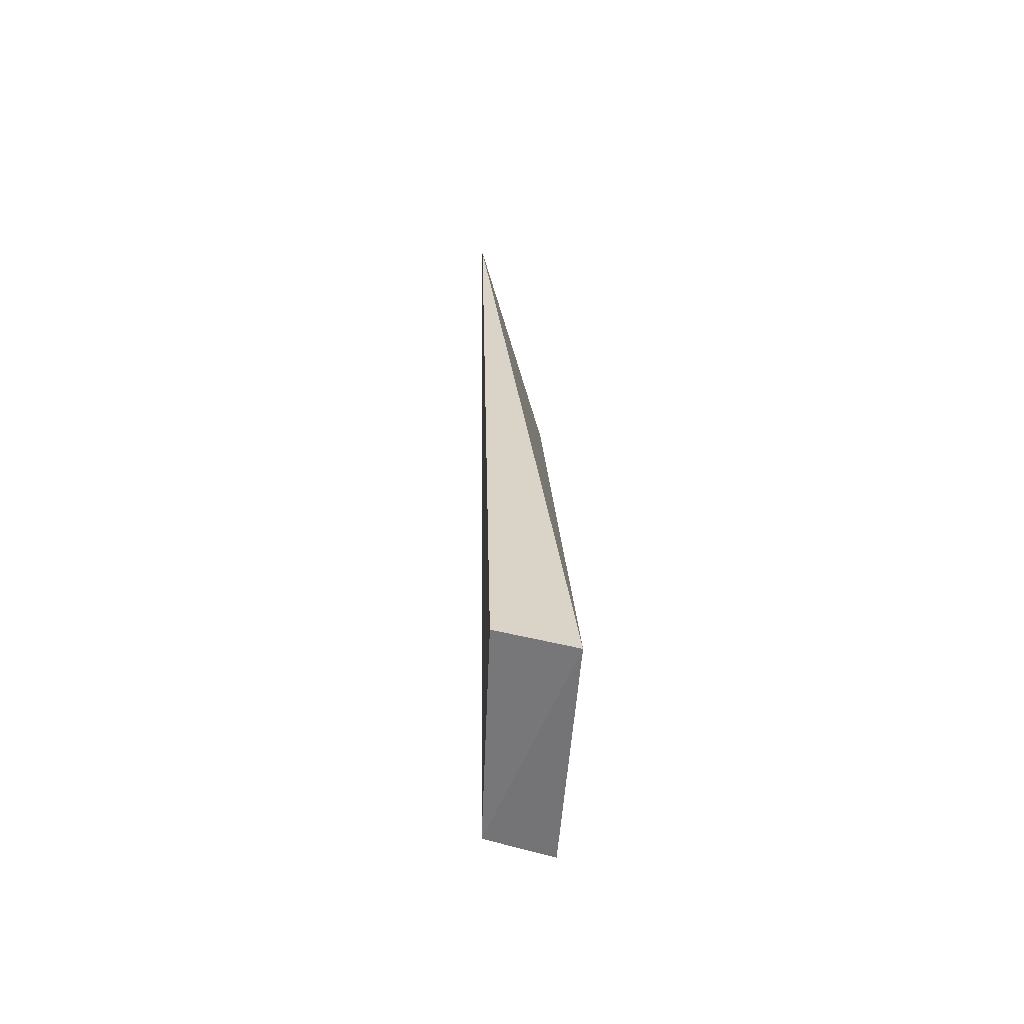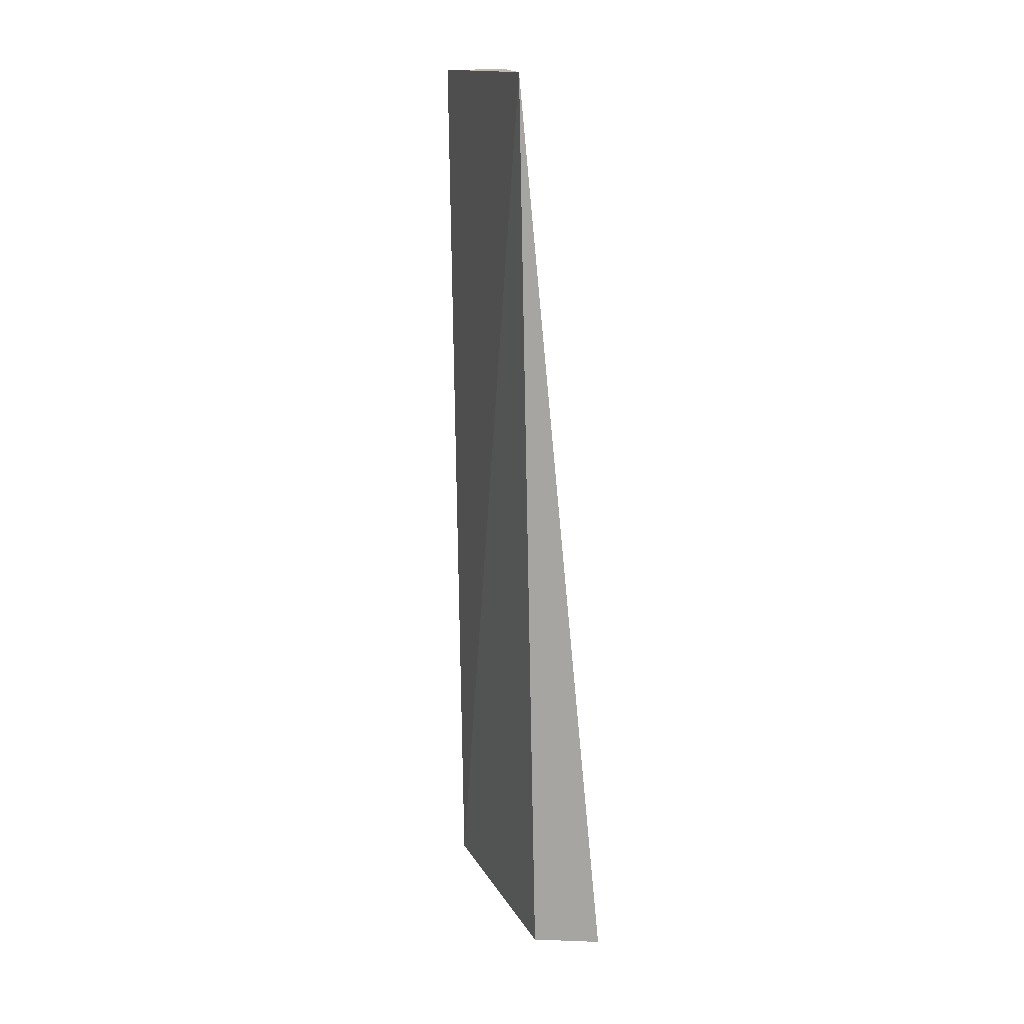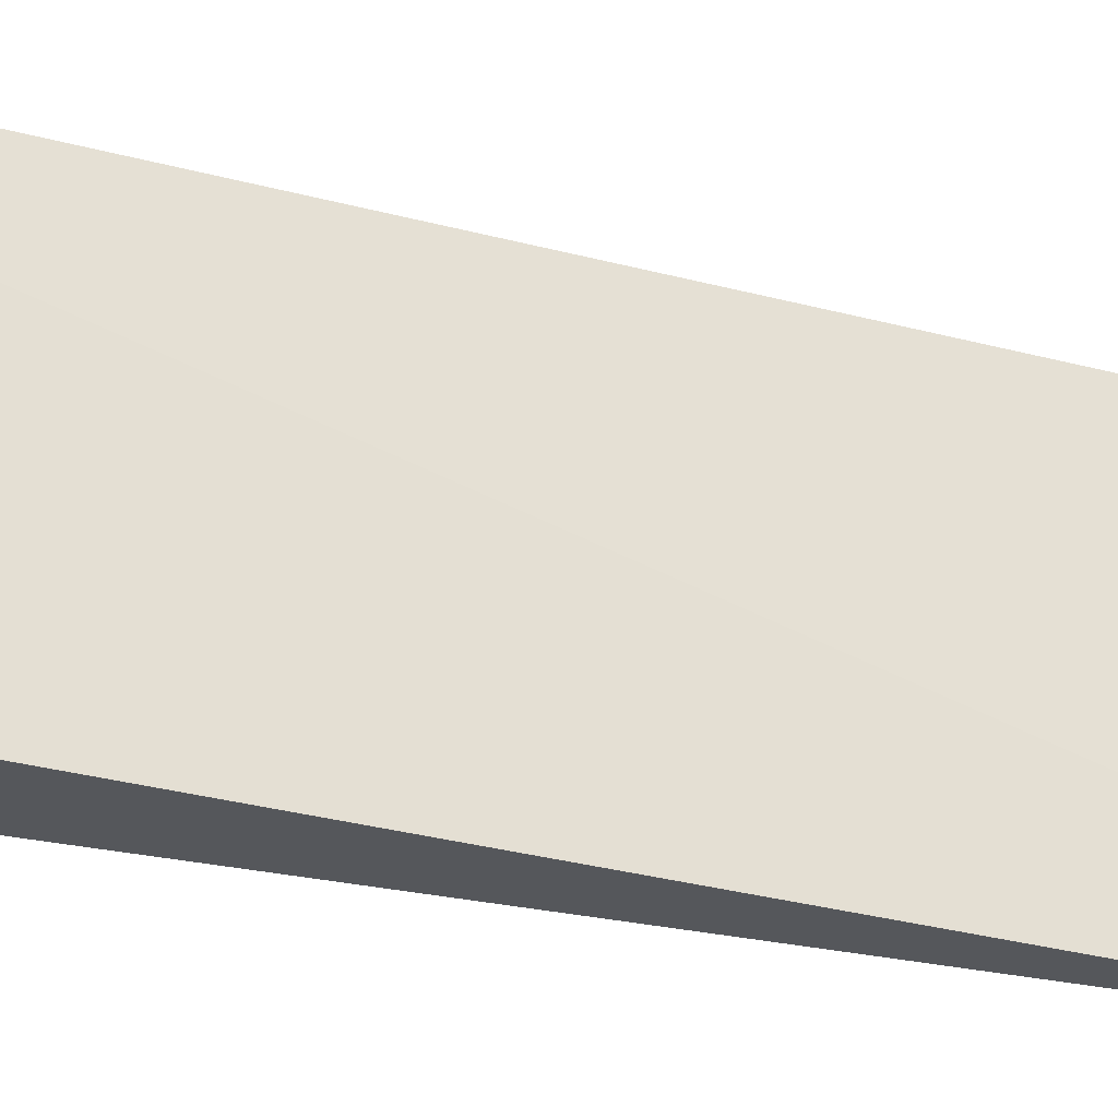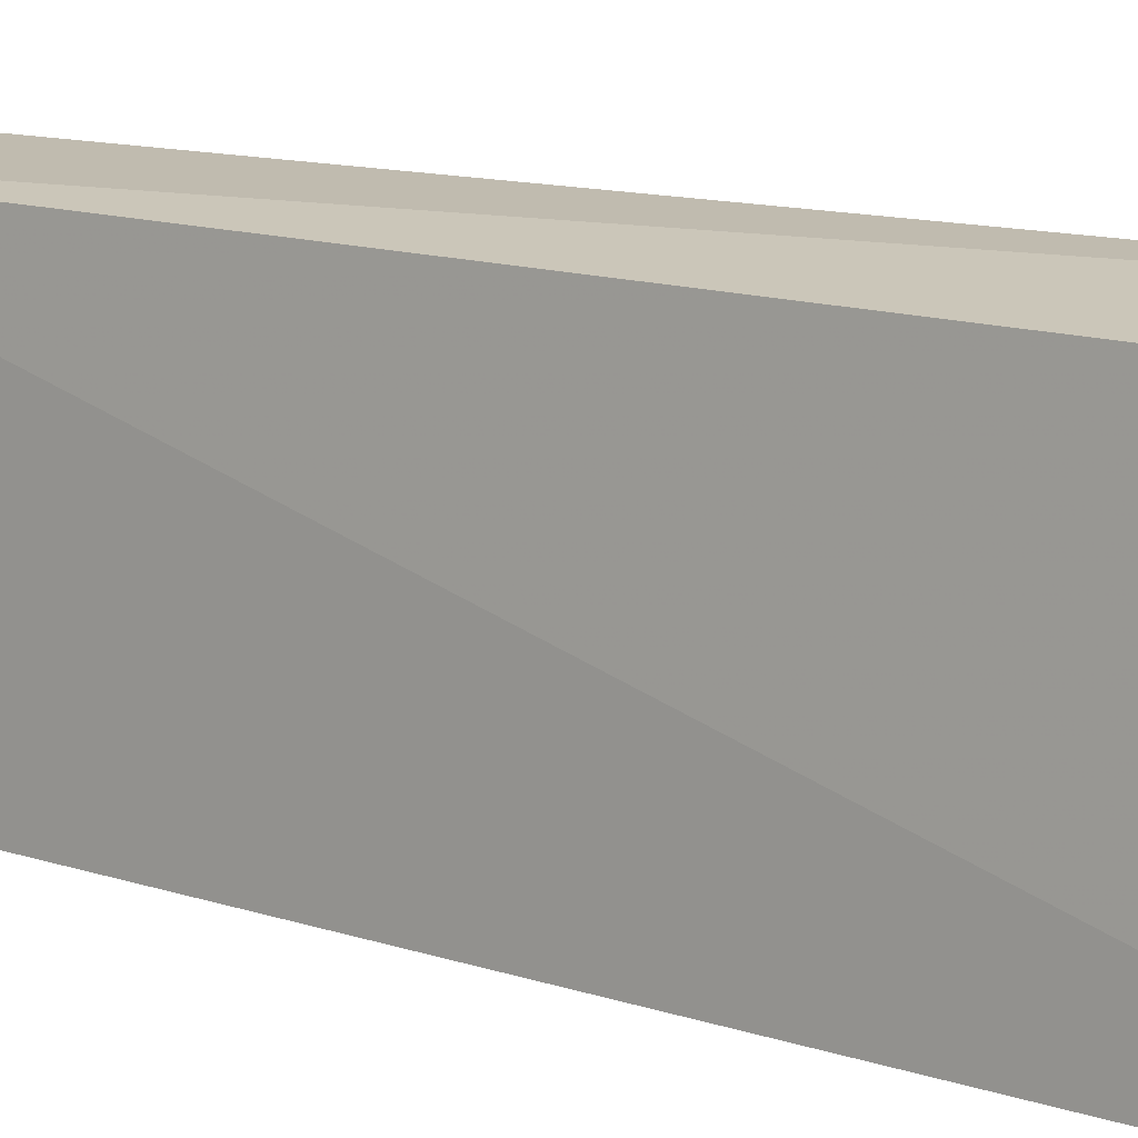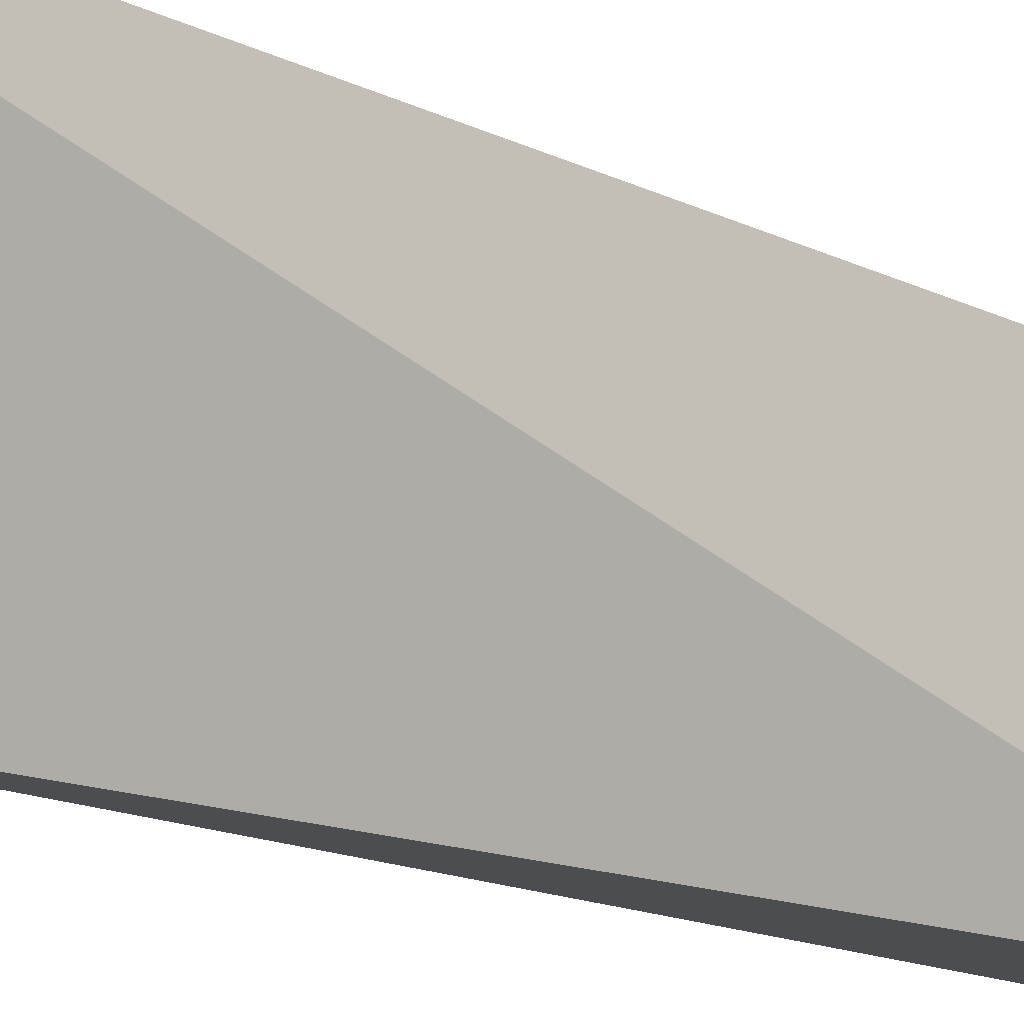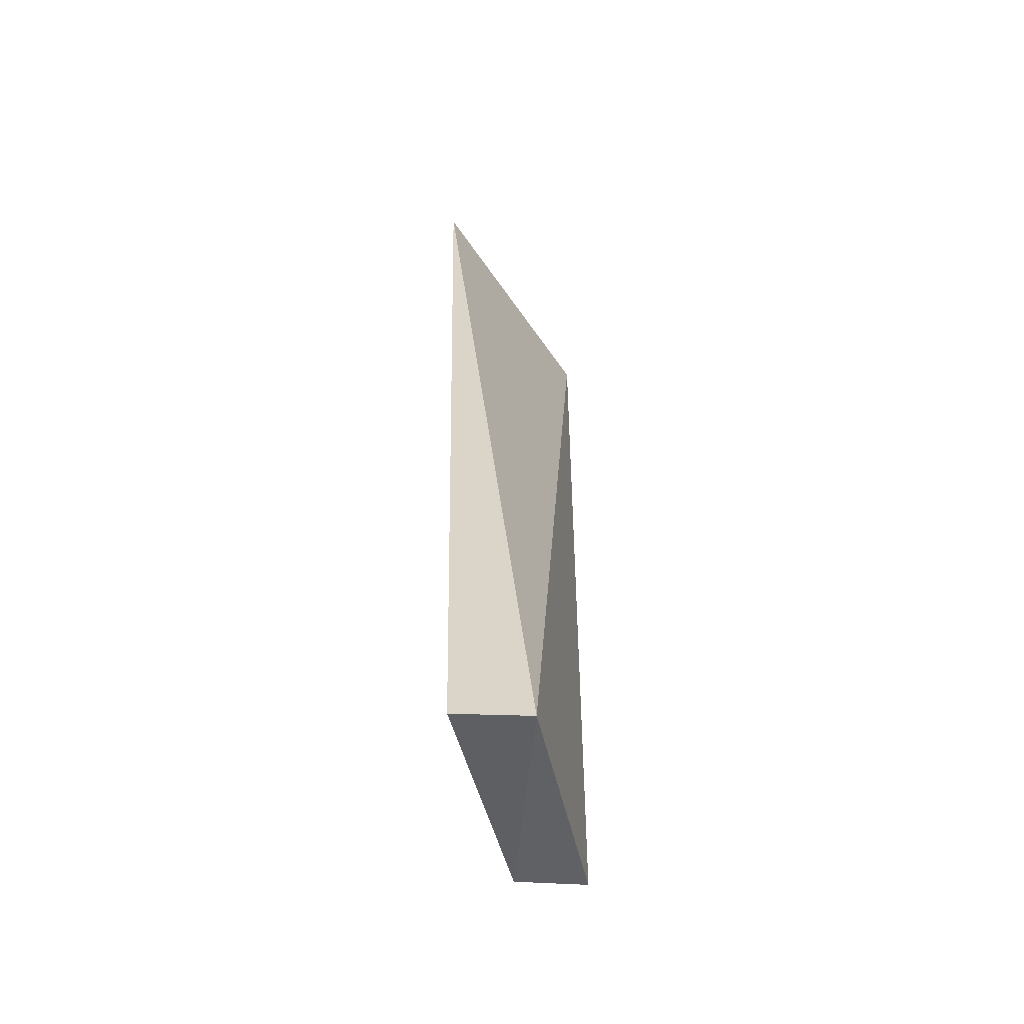
<metadata>
{"format":"obj","ext":"obj","renderer":"f3d","projection":"perspective","resolution":1024,"background":"white","views":[{"elev":-61.8,"azim":175.5,"up":"+Y"},{"elev":15.0,"azim":156.4,"up":"+Y"},{"elev":-26.9,"azim":64.9,"up":"+Z"},{"elev":12.4,"azim":129.2,"up":"+Z"},{"elev":-16.1,"azim":-133.7,"up":"+Z"},{"elev":-53.6,"azim":-167.8,"up":"+Y"}]}
</metadata>
<code>
v 0.01277 -0.367 0.2657
v 0.01482 -0.3943 0.2648
v 0.01508 -0.367 0.2651
v 0.01569 -0.367 0.258
v 0.01277 -0.3951 0.258
v 0.01277 -0.3945 0.2651
v 0.01508 -0.3945 0.258
f 1 2 3
f 1 3 4
f 3 2 4
f 5 1 4
f 6 5 2
f 6 2 1
f 6 1 5
f 7 5 4
f 7 4 2
f 7 2 5

</code>
